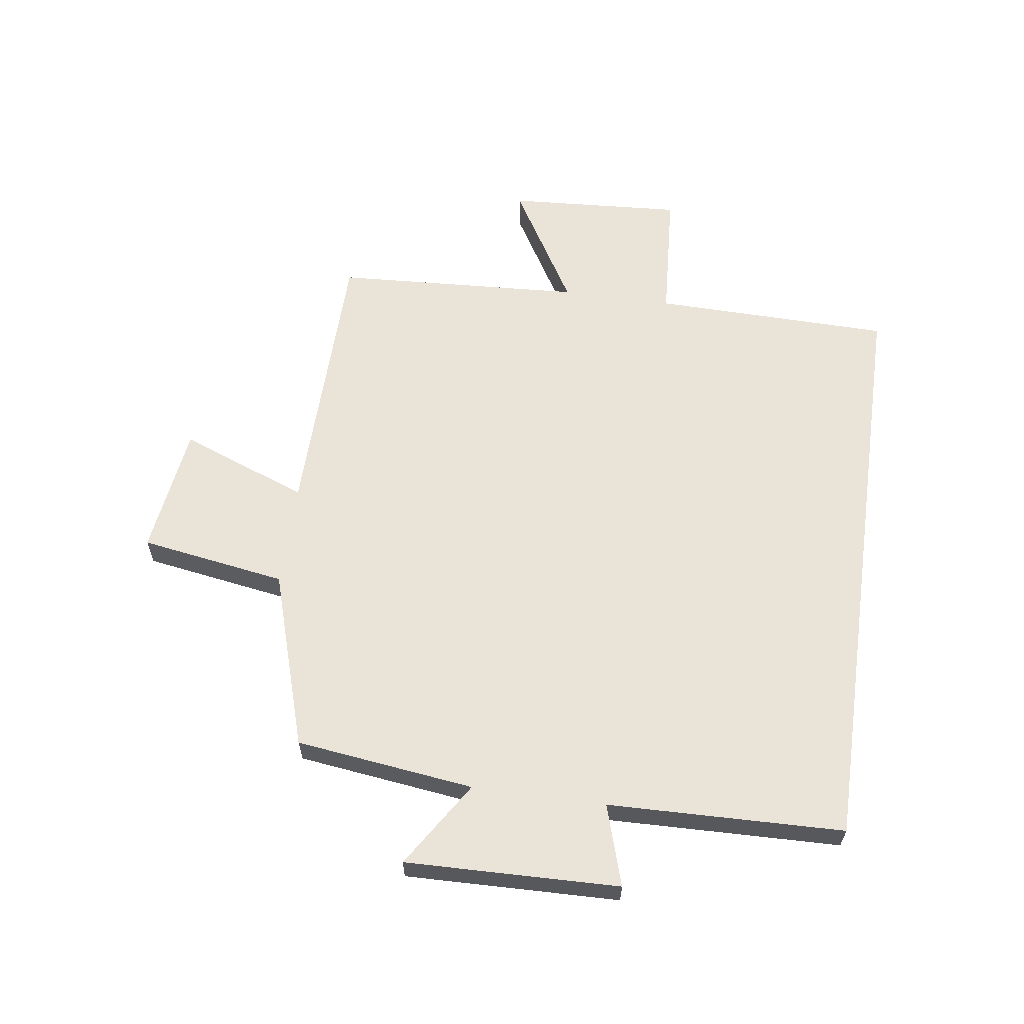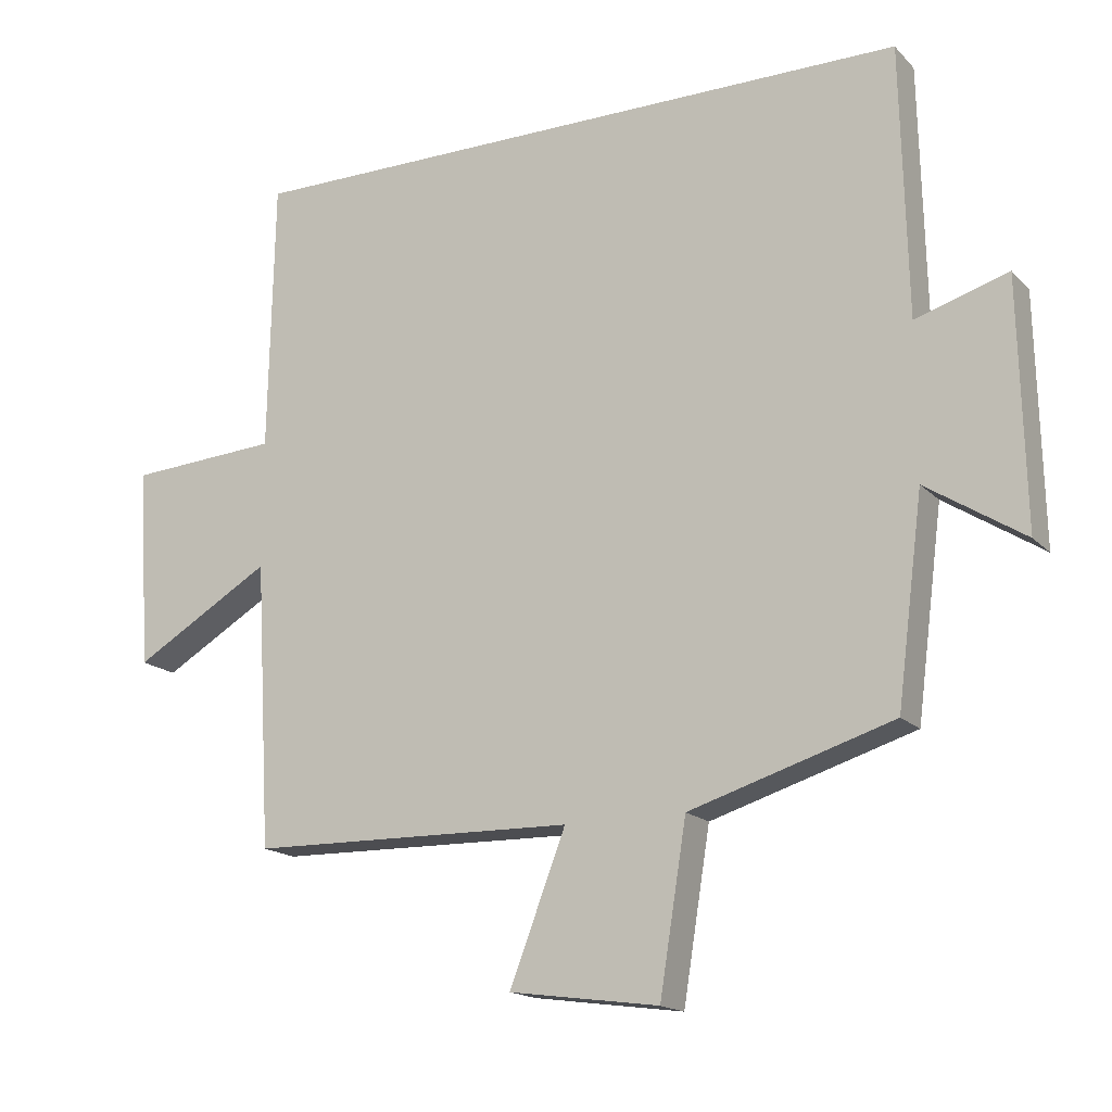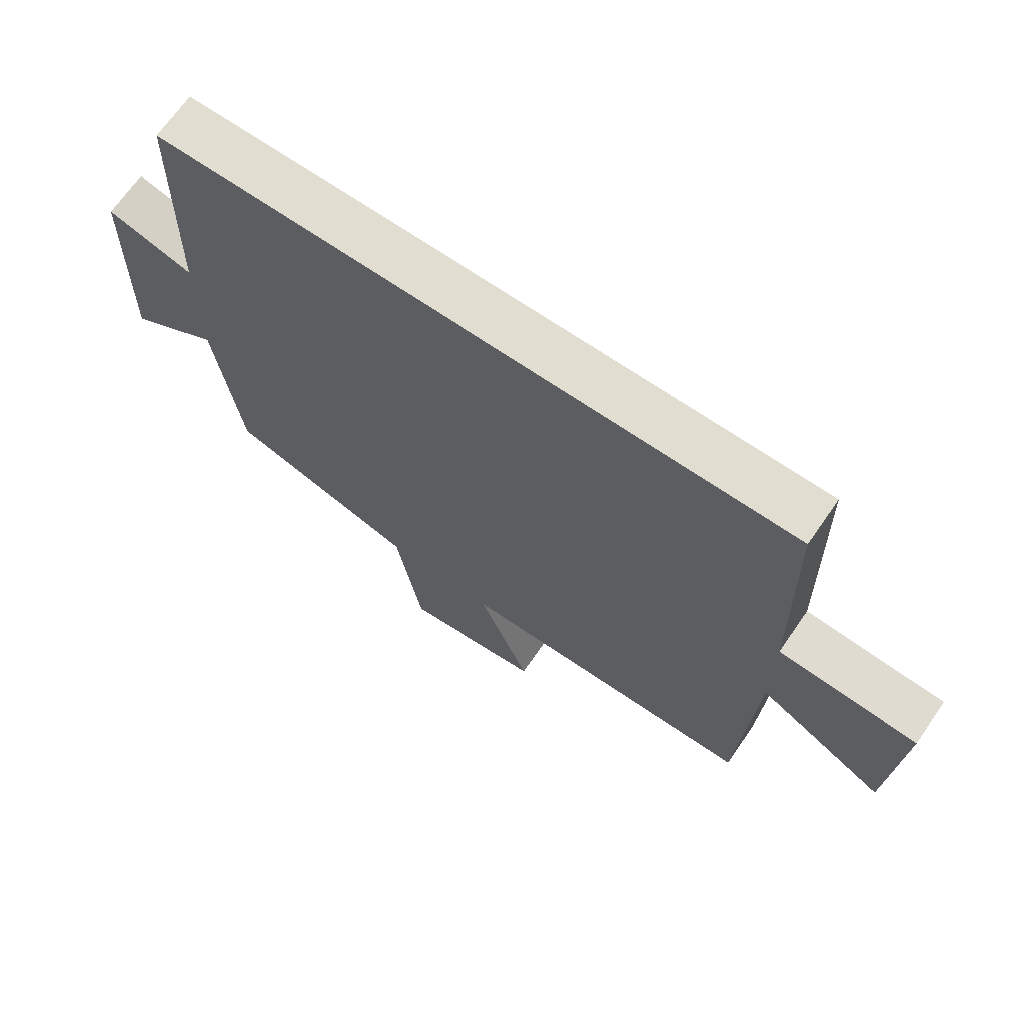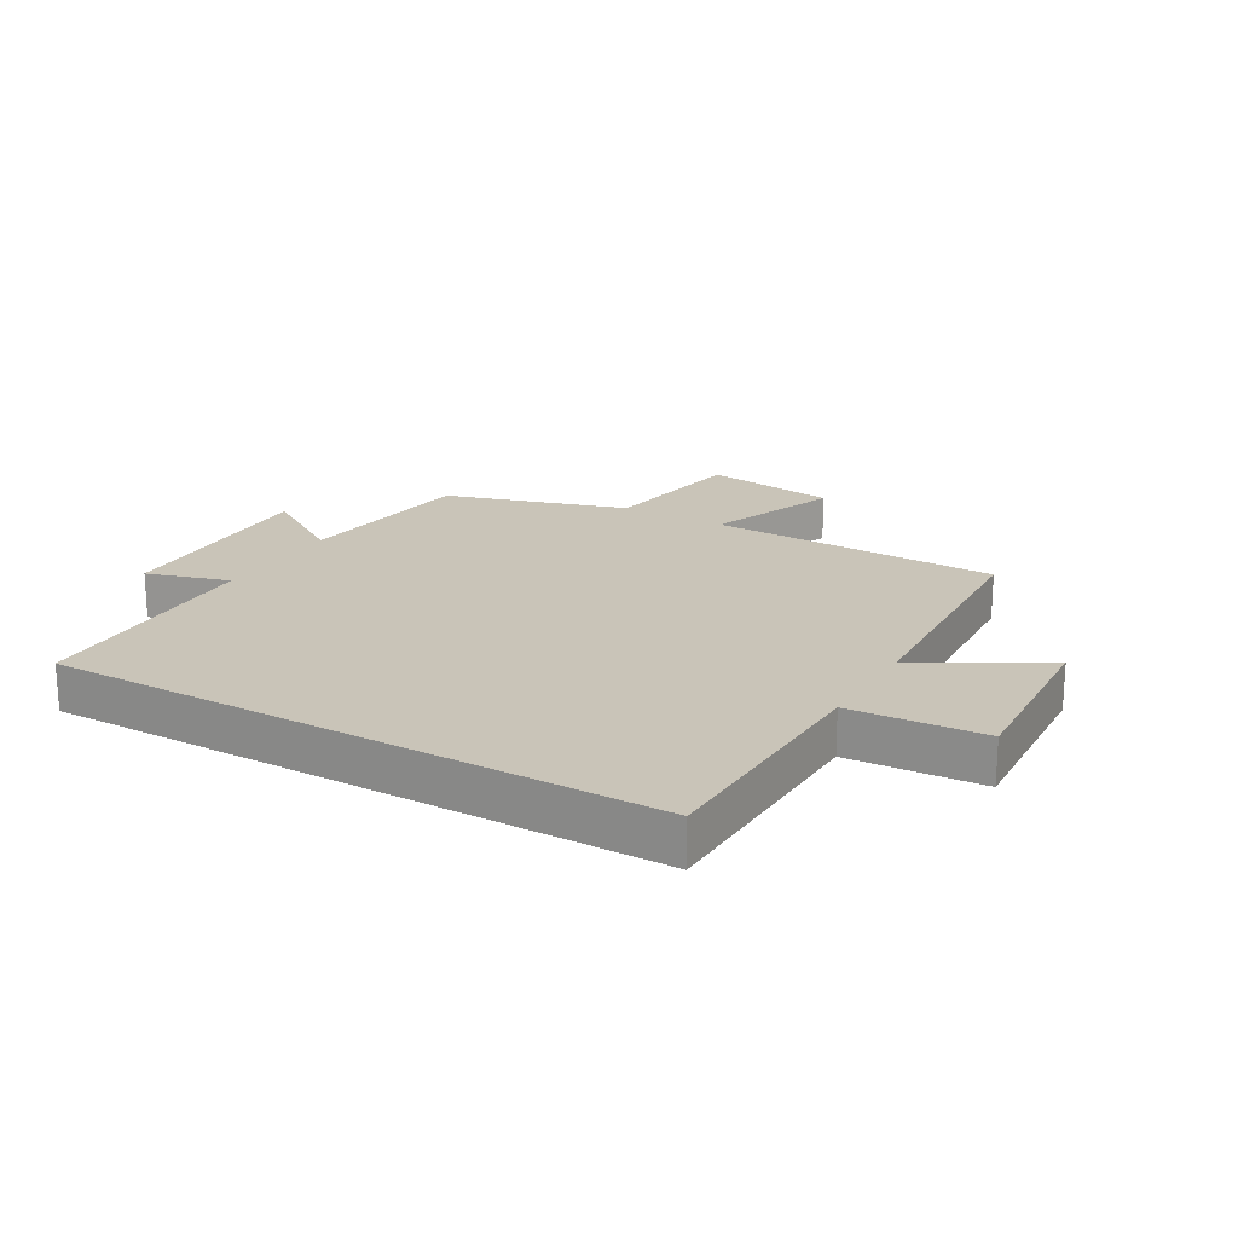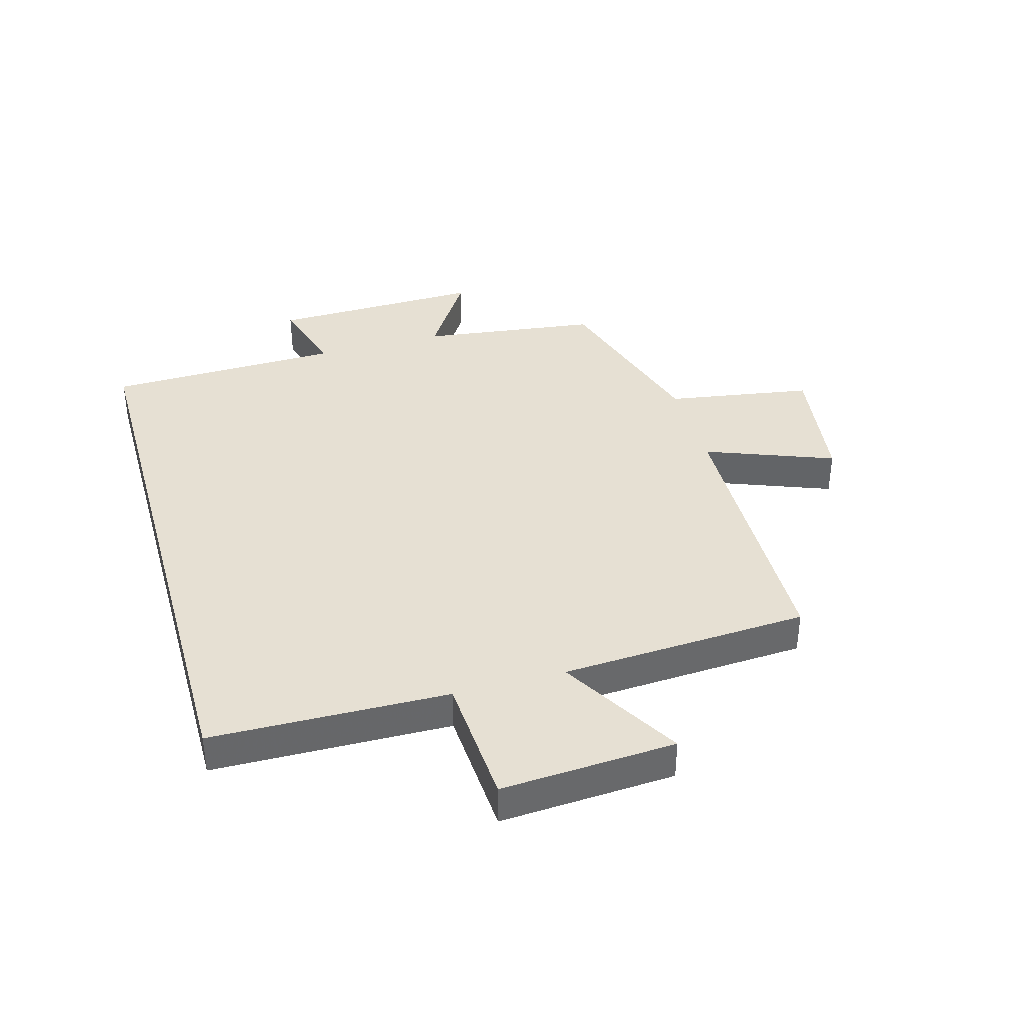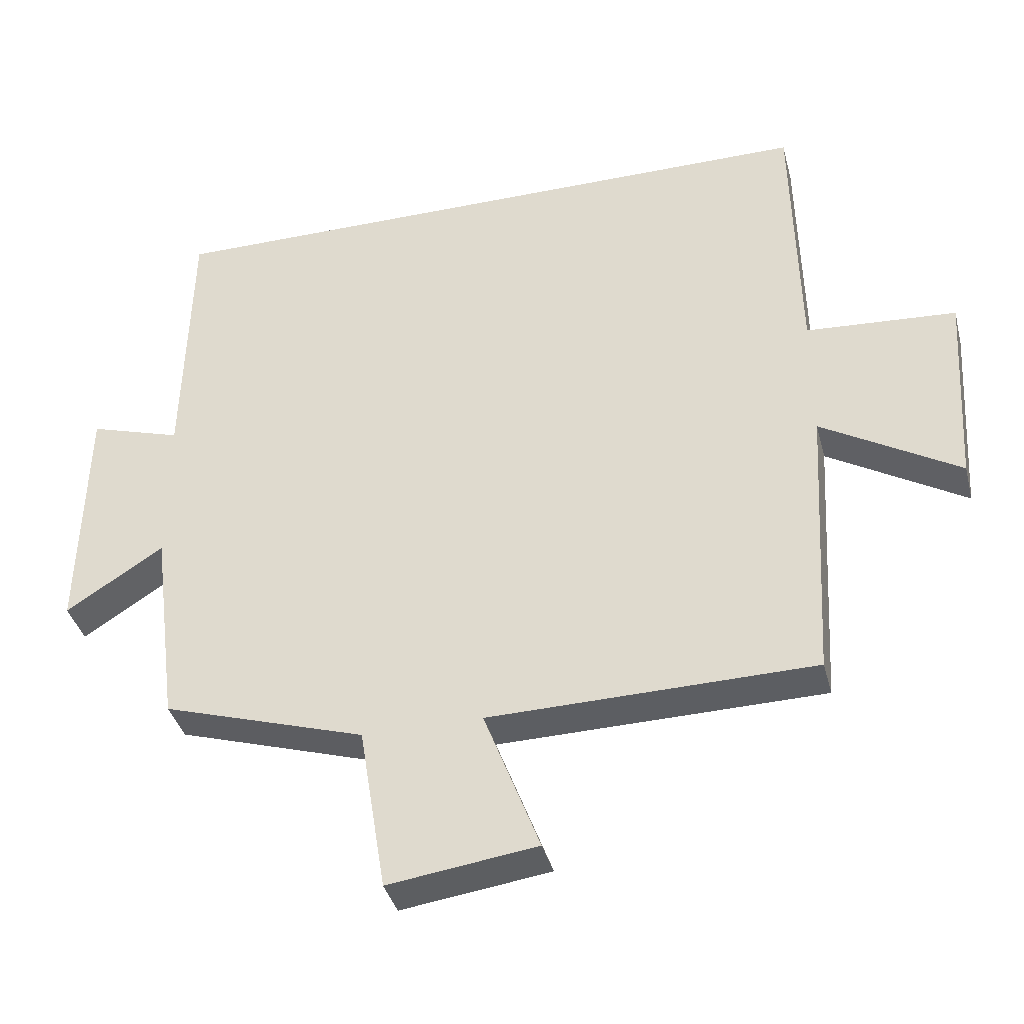
<metadata>
{"format":"obj","ext":"obj","renderer":"f3d","projection":"perspective","resolution":1024,"background":"white","views":[{"elev":61.2,"azim":-82.1,"up":"+Y"},{"elev":-16.7,"azim":-151.7,"up":"+Z"},{"elev":68.4,"azim":34.7,"up":"+Z"},{"elev":20.2,"azim":30.2,"up":"+Y"},{"elev":38.3,"azim":74.3,"up":"+Y"},{"elev":-38.0,"azim":14.3,"up":"+Z"}]}
</metadata>
<code>
v 0.492 0.07 0.5
v 0.5 0.07 0.106
v 0.718 0.07 0.092
v 0.7 0.07 -0.198
v 0.5 0.07 -0.08
v 0.477 0.07 -0.491
v 0.006 0.07 -0.5
v 0.087 0.07 -0.712
v -0.129 0.07 -0.742
v -0.168 0.07 -0.5
v -0.462 0.07 -0.409
v -0.5 0.07 -0.113
v -0.642 0.07 -0.204
v -0.634 0.07 0.15
v -0.5 0.07 0.109
v -0.491 0.07 0.5
v 0.492 0 0.5
v 0.5 0 0.106
v 0.718 0 0.092
v 0.7 0 -0.198
v 0.5 0 -0.08
v 0.477 0 -0.491
v 0.006 0 -0.5
v 0.087 0 -0.712
v -0.129 0 -0.742
v -0.168 0 -0.5
v -0.462 0 -0.409
v -0.5 0 -0.113
v -0.642 0 -0.204
v -0.634 0 0.15
v -0.5 0 0.109
v -0.491 0 0.5
f 15 16 1 2
f 12 13 14 15
f 15 2 3
f 12 15 3
f 11 12 3
f 10 11 3
f 7 8 9 10
f 5 6 7 10
f 5 10 3
f 3 4 5
f 18 17 32 31
f 31 30 29 28
f 19 18 31
f 19 31 28
f 19 28 27
f 19 27 26
f 26 25 24 23
f 26 23 22 21
f 19 26 21
f 21 20 19
f 1 17 18 2
f 2 18 19 3
f 3 19 20 4
f 4 20 21 5
f 5 21 22 6
f 6 22 23 7
f 7 23 24 8
f 8 24 25 9
f 9 25 26 10
f 10 26 27 11
f 11 27 28 12
f 12 28 29 13
f 13 29 30 14
f 14 30 31 15
f 15 31 32 16
f 16 32 17 1

</code>
